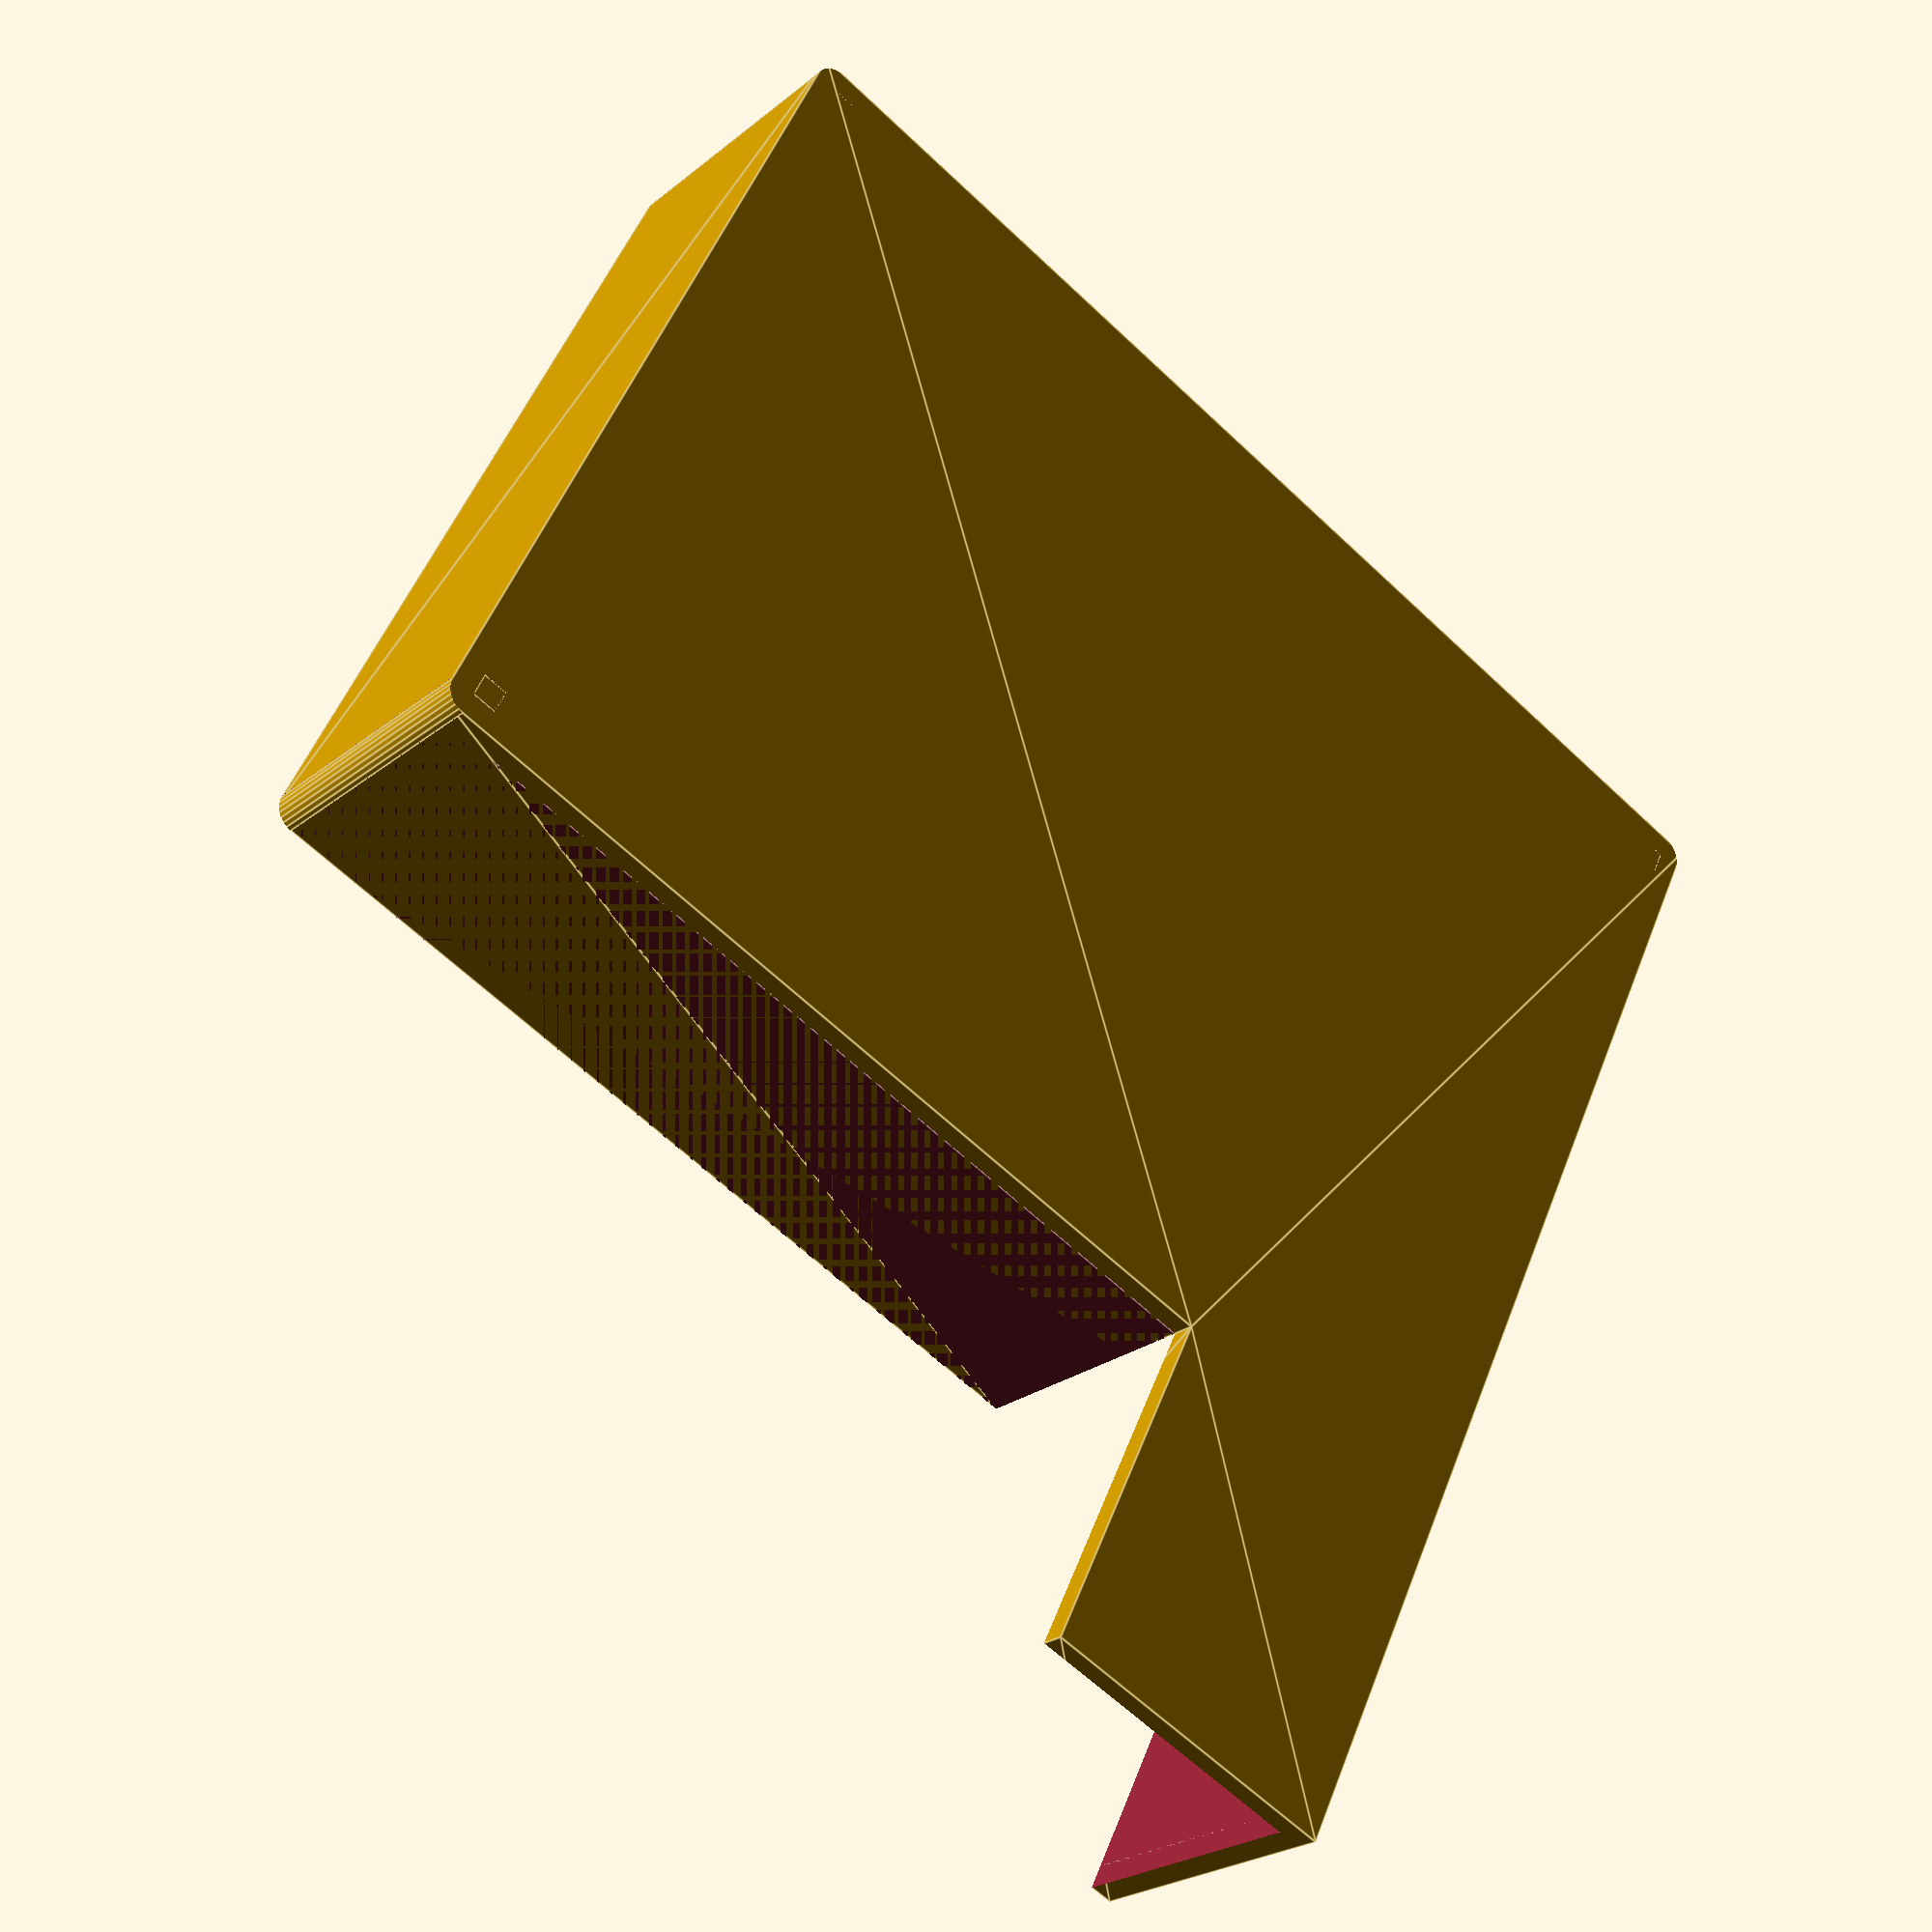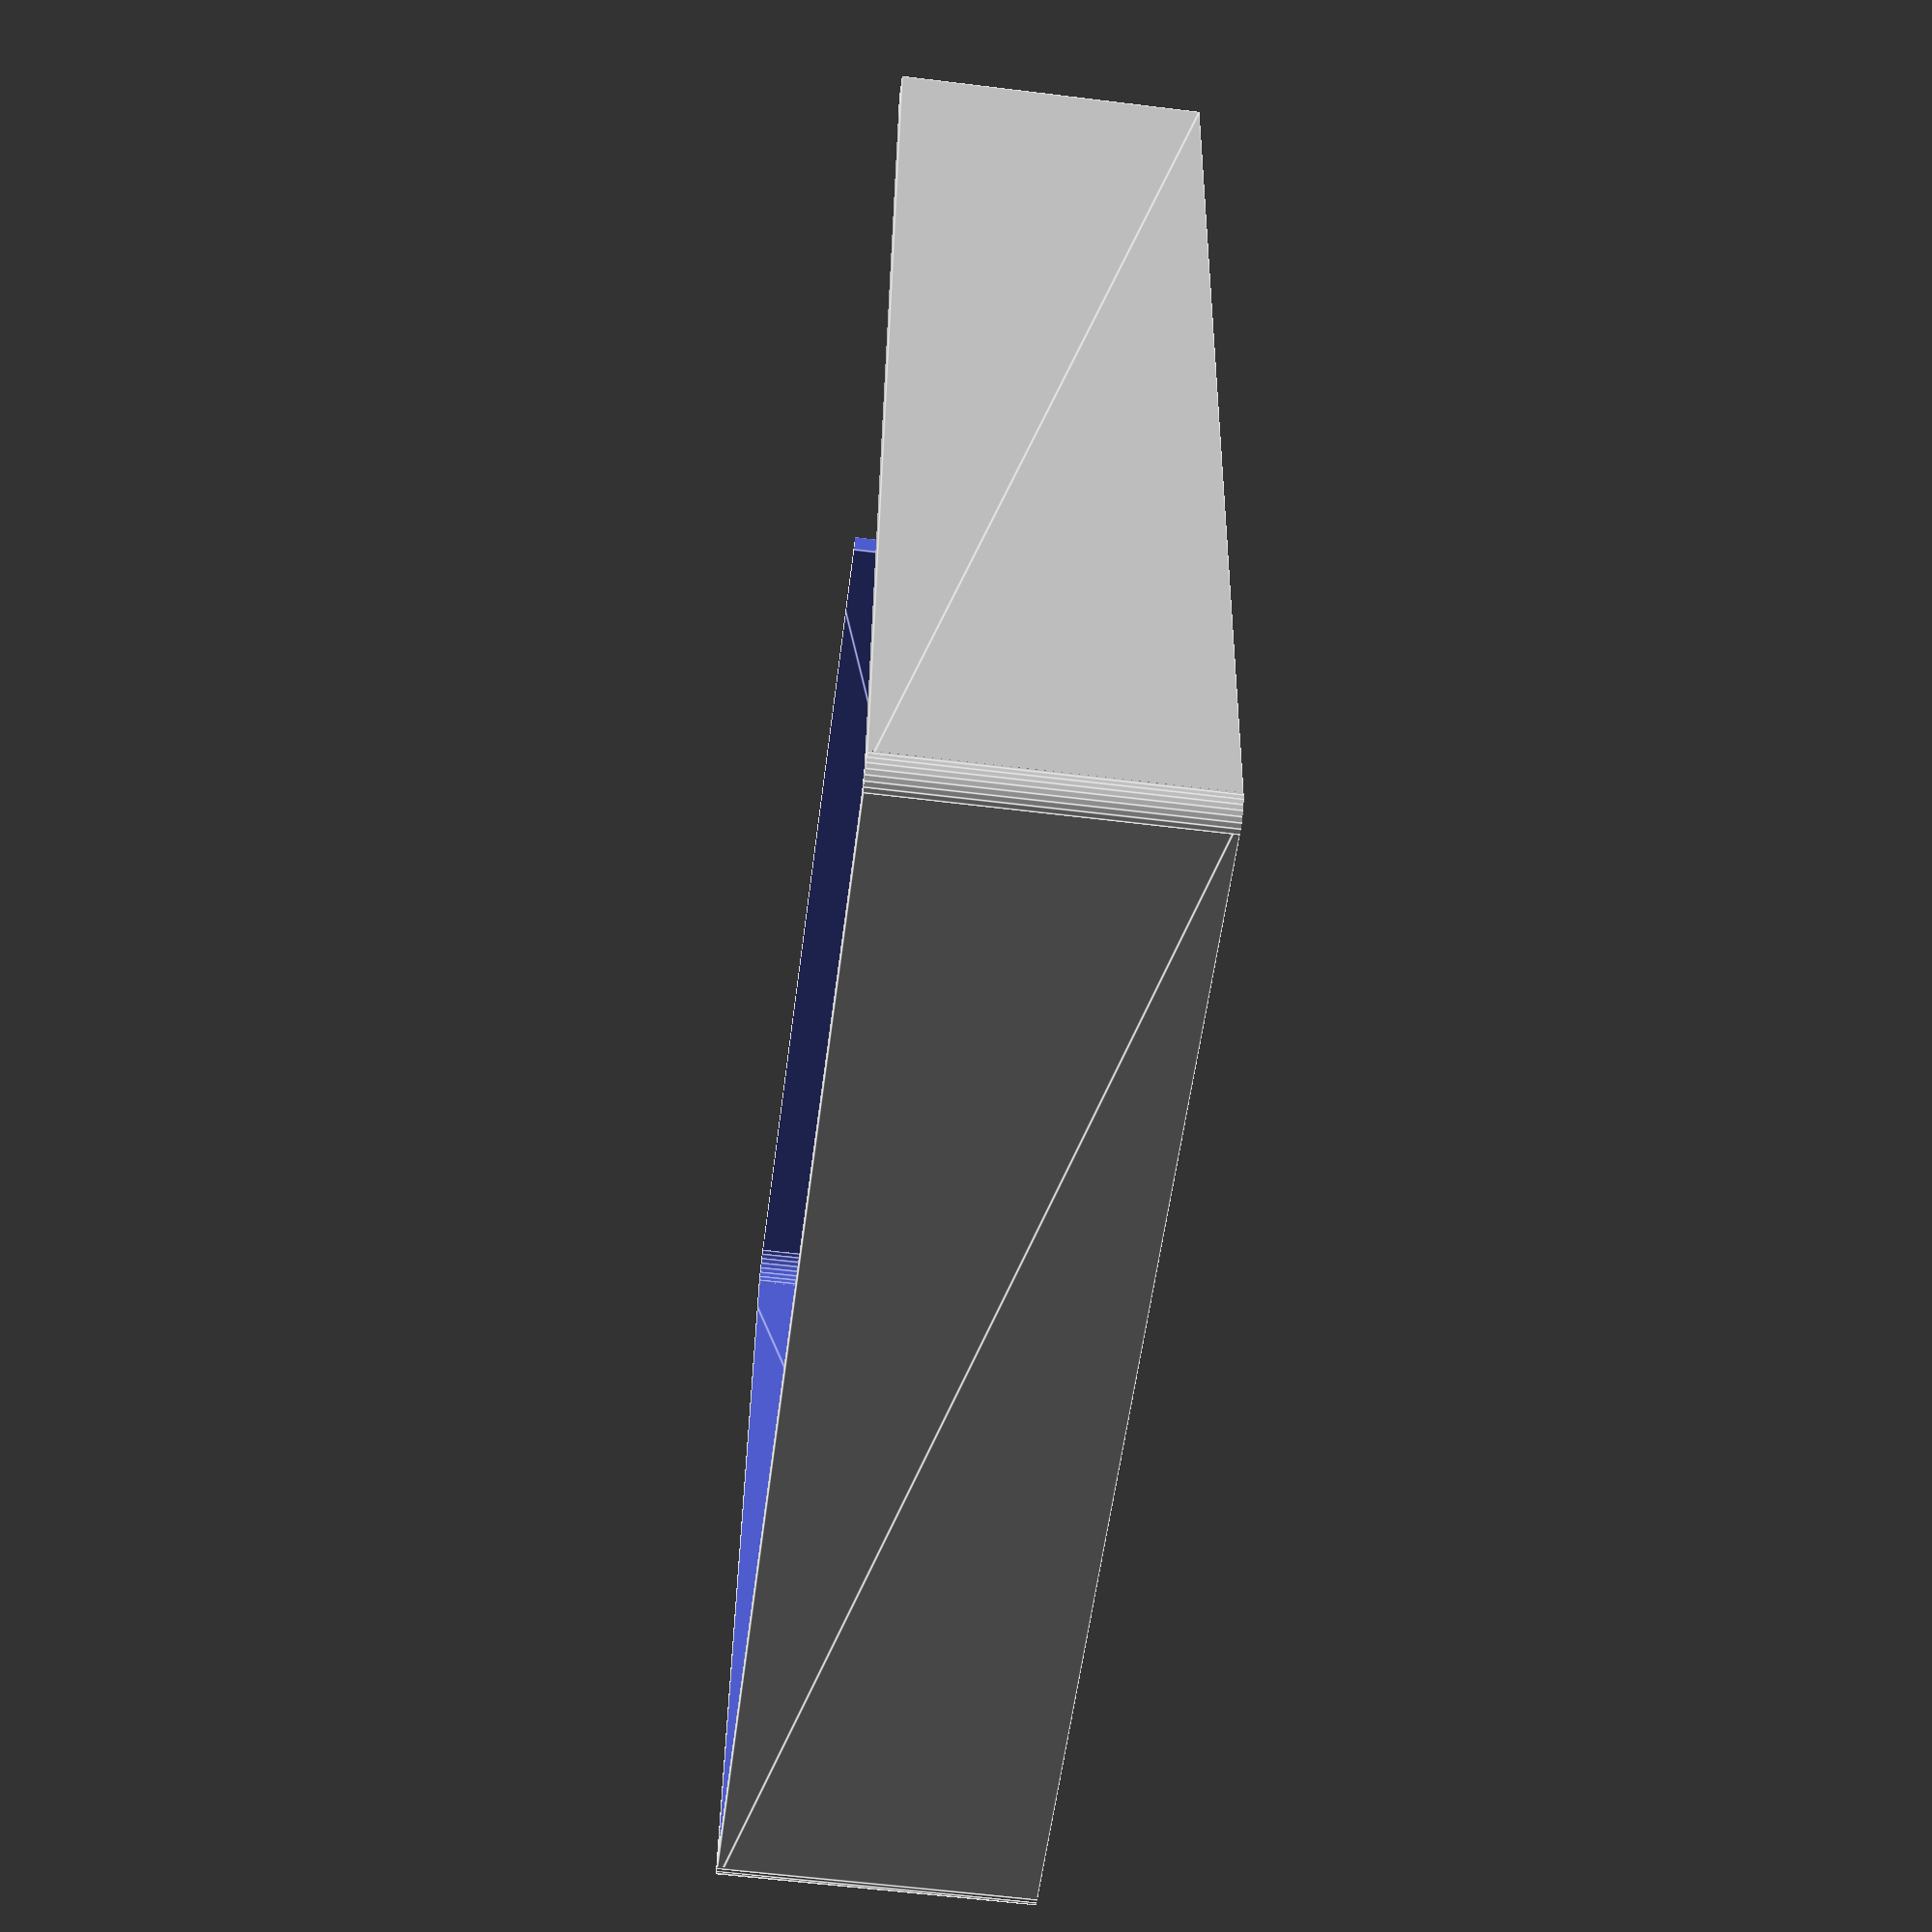
<openscad>
$fn = 30;
differenceOffset = 0.01;
resinThickness = 0.2;
casingDepth = 3;
backWallCasingDepth = 2.5;
frontWallCasingDepth = casingDepth - backWallCasingDepth;
lockHeigth = 0.2;
railsForCircuitHeigth = 0.4;
railWidth = 0.2;

doubleSidedTapeThickness = 0.1;
module handle(width, depth, heigth, thickness){
    difference(){
        cube([width, depth + thickness, heigth]);
        translate([-differenceOffset / 2, -differenceOffset, - differenceOffset])cube([width + differenceOffset, depth + differenceOffset, heigth - thickness + differenceOffset]);
        }
        screwMountToDoor = 1;
    translate([0, 0, heigth - screwMountToDoor]){
        cube([width, thickness, screwMountToDoor]);
        }
    }

module slider (width, depth, heigth, thickness, sliderExceedanceWidth){
    sliderTabWidth = 3.1;
    sliderTabHeigth = 1.8;
    translate([(sin(360 * $t) * sliderExceedanceWidth/2 ) - sliderExceedanceWidth/2, 0, 0])
    union(){
    translate([0, depth - thickness, 0]){
        cube([width + sliderExceedanceWidth, thickness, heigth]);
        }
    translate([width - sliderTabWidth - sliderExceedanceWidth/2, depth - thickness, -sliderTabHeigth]){
        cube([sliderTabWidth, thickness, sliderTabHeigth]);
        }
    }
    }   
    
module lock(width, depth, heigth, thickness){
    
    sliderThickness = 0.3;
    sliderExceedanceWidth = 1.9;
    sliderHeigth = 2.5;
    
    handle(width, depth, heigth, thickness);
    
    color("cyan")slider(width, depth,sliderHeigth, sliderThickness, sliderExceedanceWidth);
    }
    
module casingBase(){ 
        polygon([
        [0,0],
        [10 + (resinThickness * 2), 0],
        [10 + (resinThickness * 2), 10.2 + (resinThickness * 2)],
        [7.5 + (resinThickness), 10.2 + (resinThickness * 2)],
        [7.5 + (resinThickness), 7 + (resinThickness * 3)],
        [0, 7 + (resinThickness * 3)]
        ]);
        }
module backWallCasing(depth){
    module notRoundedShape (){
        difference(){
            linear_extrude(depth){
                casingBase();
                }
            translate([0, 0, resinThickness]){
                linear_extrude(depth){
                    offset(-resinThickness){
                    casingBase();
                        }   
                    }
                }
            translate([0, 7 + (resinThickness * 3), resinThickness]){
                cube([10.2, 3 + resinThickness + differenceOffset, depth]);
                }
            translate([7.5 + (resinThickness), 7 + (resinThickness * 2), resinThickness]){
                cube([resinThickness + differenceOffset, resinThickness + differenceOffset, depth]);
                }
            }
        }
    module innerRoundedShape (){
        union(){
        notRoundedShape();
        translate([resinThickness, resinThickness, 0])fillet(resinThickness, depth);
        translate([10.2, resinThickness, 0])rotate([0, 0, 90])fillet(resinThickness, depth);
        translate([resinThickness, 7 + (resinThickness * 2), 0])rotate([0, 0, 270])fillet(resinThickness, depth);
            }
        }
     module fullyRoundedShaped (){
        difference(){
        innerRoundedShape();
        translate([0, 0, - differenceOffset/2])fillet(resinThickness, depth + differenceOffset);
        translate([10.4, 0, - differenceOffset/2])rotate([0, 0, 90])fillet(resinThickness, depth + differenceOffset);
        translate([0, 7 + (resinThickness * 3), - differenceOffset/2])rotate([0, 0, 270])fillet(resinThickness, depth + differenceOffset);
            }
        }
     module addBatteryHolder (){
         union(){
             fullyRoundedShaped();
             difference(){
                 translate([resinThickness, 2 + resinThickness, resinThickness]){
                    cube([7.5, resinThickness, depth - (resinThickness * 2)]);
                    }
                 translate([resinThickness + 0.4, 2 + resinThickness, resinThickness]){
                    cube([0.3, resinThickness, railsForCircuitHeigth]);
                    }
                 }
             difference(){
                translate([7.5 + resinThickness, resinThickness, resinThickness]){
                    cube([resinThickness, 2 + resinThickness, depth - (resinThickness * 2)]);
                    }
                translate([7.5 + resinThickness, 2 + resinThickness - 0.4, resinThickness]){
                    cube([resinThickness, 0.4, railsForCircuitHeigth]);
                    }
                }
             
             
             railsForProtectionCircuit();
             }
         }
     module addRailsForCircuitBoard(){
         union(){
             addBatteryHolder();
             lowerRailForBoard();
             upperRailForBoard();
             lowerRailForScreen();
             upperRailForScreen();
             }
         }
     module lowerRailForBoard(){
         union(){
            translate([resinThickness, 2 + (resinThickness * 2), resinThickness + railsForCircuitHeigth]){
                cube([4.5, railWidth, resinThickness]);
                }
            translate([resinThickness, 2 + (resinThickness * 2), resinThickness + railsForCircuitHeigth]){
                cube([railWidth, 5, resinThickness]);
                }
            translate([resinThickness, 7 + (resinThickness * 2) - railWidth, resinThickness + railsForCircuitHeigth]){
                cube([4.5, railWidth, resinThickness]);
                }
            }            
        }
    module upperRailForBoard(){
        boardThickness = 0.09;
        translate([0, 0, railWidth + boardThickness]){
            lowerRailForBoard();
            }
        }
    module lowerRailForScreen(){
         union(){
            translate([7.5 + (resinThickness * 2), resinThickness, resinThickness + railsForCircuitHeigth]){
                cube([resinThickness, 2 + resinThickness, resinThickness]);
                }
            translate([7.5 + (resinThickness * 2), resinThickness, resinThickness + railsForCircuitHeigth]){
                cube([10 - 7.5 - resinThickness, resinThickness, resinThickness]);
                }
            translate([10, resinThickness, resinThickness + railsForCircuitHeigth]){
                cube([resinThickness, 2 + resinThickness, resinThickness]);
                }
            }            
        }
    module upperRailForScreen(){
        boardThickness = 0.1;
        translate([0, 0, railWidth + boardThickness]){
            lowerRailForScreen();
            }
        }
    module addPivotPoint(){
        pivotDiameter = 0.2;
        union(){
            addRailsForCircuitBoard();
            translate([0,0,resinThickness])difference(){
                linear_extrude(0.2){
                    translate([7.5 + (pivotDiameter * 2), 7 + (resinThickness * 2) - 0.4])circle(0.3);
                    }
                linear_extrude(0.2 + differenceOffset){
                    offset(-0.1){
                    translate([7.5 + (pivotDiameter * 2), 7 + (resinThickness * 2) - 0.4])circle(0.3);
                        }
                    }
                }
            }
        }
    module railsForProtectionCircuit(){
         railWidth = 0.2;
         protectionBoardWidth = 1.8;
         protectionBoardHeigth = 0.4;
         slothWidth = 0.1;
        difference(){
            union(){
                translate([resinThickness + 7.5 - protectionBoardWidth - railWidth, 2 + (resinThickness * 2), resinThickness]){
                    cube([railWidth, railWidth * 2, protectionBoardHeigth]);
                    }
                translate([resinThickness + 7.5, 2 + (resinThickness * 2), resinThickness]){
                    cube([railWidth, railWidth * 2, protectionBoardHeigth]);
                    }
                }
            union(){
                translate([resinThickness + 7.5 - protectionBoardWidth - railWidth + slothWidth, 2 + (resinThickness * 3), resinThickness]){
                    cube([slothWidth, slothWidth, protectionBoardHeigth + railWidth]);
                    }
                translate([resinThickness + 7.5, 2 + (resinThickness * 3), resinThickness]){
                    cube([slothWidth, slothWidth, protectionBoardHeigth + railWidth]);
                    }
                }
            }        
        }
        addPivotPoint();
}
 
module fillet(r, h) {
    translate([r / 2, r / 2, h/2])

        difference() {
            cube([r + 0.01, r + 0.01, h], center = true);

            translate([r/2, r/2, 0])
                cylinder(r = r, h = h + 1, center = true);

        }
}

module frontWallCasing(){
    module notRoundedShape(){
        union(){
            translate([0,0,0.2])
            difference(){
                linear_extrude(frontWallCasingDepth){
                    casingBase();
                    }
                translate([0,0,-differenceOffset])
                linear_extrude(frontWallCasingDepth - resinThickness + differenceOffset){
                    offset(- resinThickness){
                        casingBase();
                        }
                    }
                }
            difference(){
                linear_extrude(frontWallCasingDepth + 0.2){
                    offset(- resinThickness){
                        casingBase();
                        }
                    }
                translate([0,0,-differenceOffset])
                linear_extrude(frontWallCasingDepth + 0.2 + differenceOffset){
                    offset(- resinThickness - 0.2){
                        casingBase();
                        }
                    }
                }
            }
        }
    module innerRoundedShape(){
        union(){
            notRoundedShape();
            
            translate([resinThickness * 2, resinThickness * 2,0])
            fillet(resinThickness, frontWallCasingDepth + lockHeigth);
            translate([10, resinThickness * 2,0])rotate([0, 0, 90])
            fillet(resinThickness, frontWallCasingDepth + lockHeigth);
            translate([10, 10 + resinThickness,0])rotate([0, 0, 180])
            fillet(resinThickness, frontWallCasingDepth + lockHeigth);
                    
            }
        }
        innerRoundedShape();
    
    }
//lock(7.5, 2.2, 3.8, 0.2);


//color("white")translate([-resinThickness, doubleSidedTapeThickness, 10 + (resinThickness * 3) + 0.8 + doubleSidedTapeThickness])rotate([-90, 0, 0])
    backWallCasing(backWallCasingDepth);

//color("white")translate([-resinThickness, doubleSidedTapeThickness + 10, 10 + (resinThickness * 3) + 0.8 + doubleSidedTapeThickness])rotate([-90, 0, 0])frontWallCasing();
    
    
    
    
    
    
    
    
    
</openscad>
<views>
elev=23.7 azim=154.1 roll=143.1 proj=p view=edges
elev=239.9 azim=185.1 roll=97.2 proj=p view=edges
</views>
